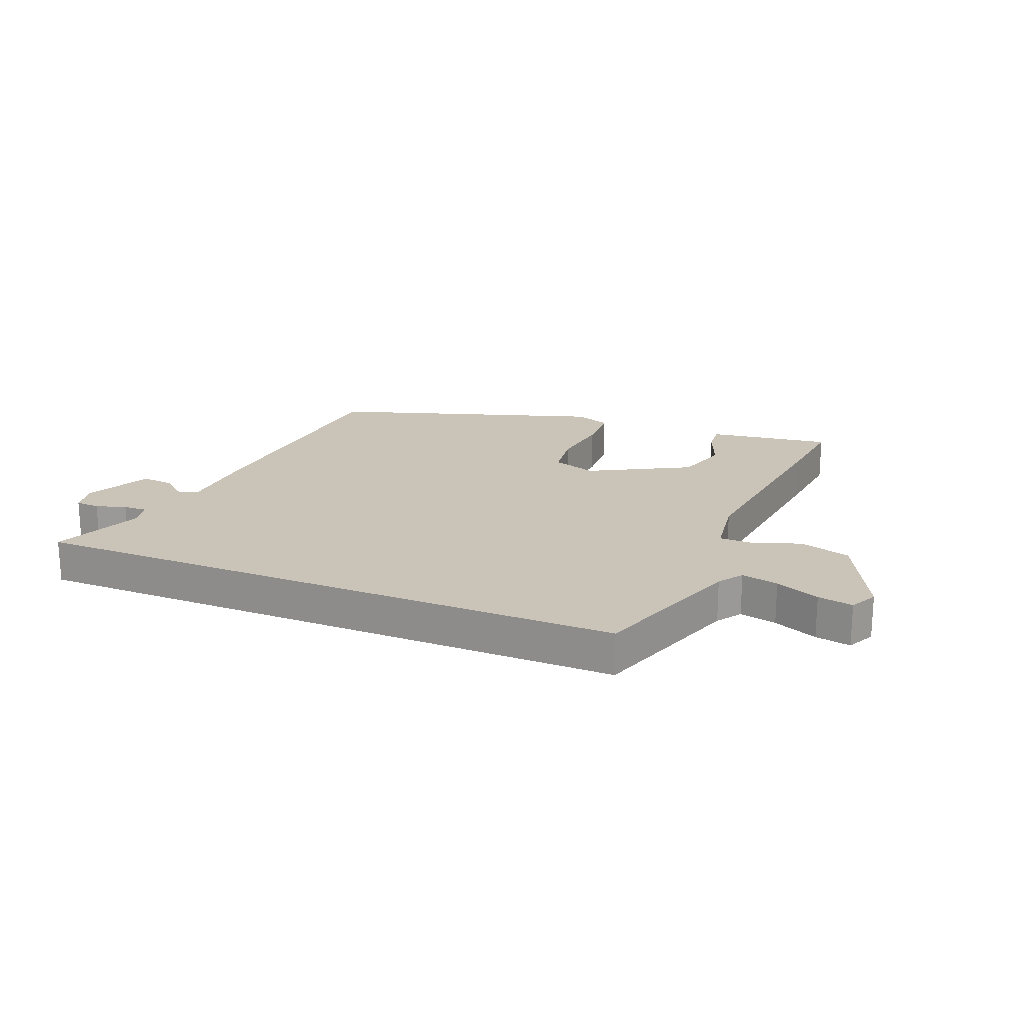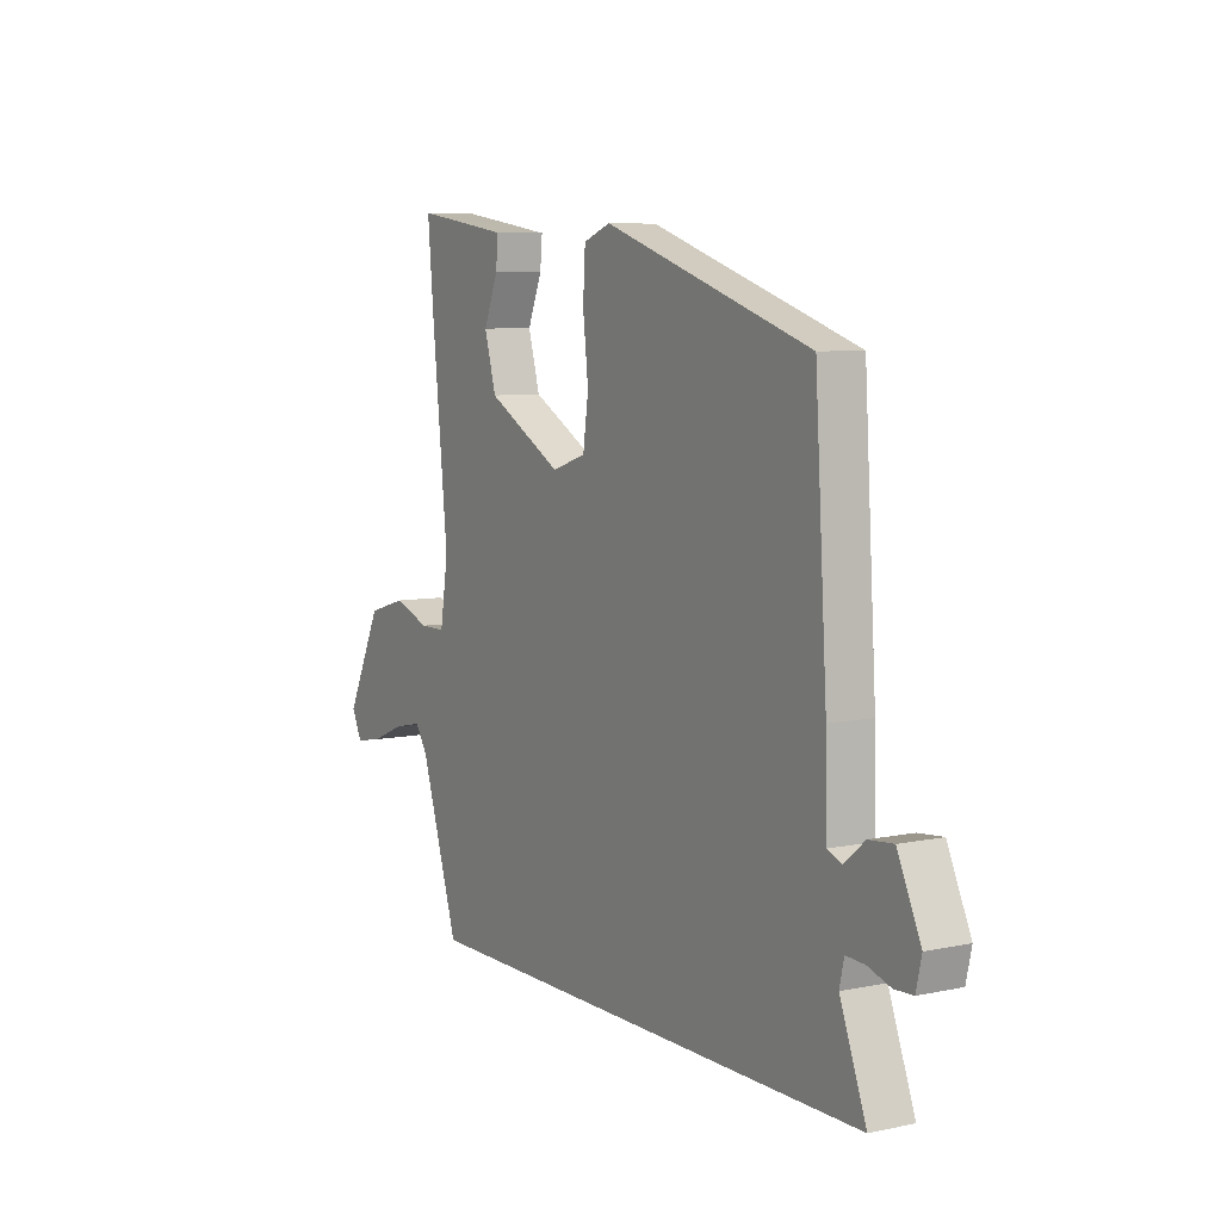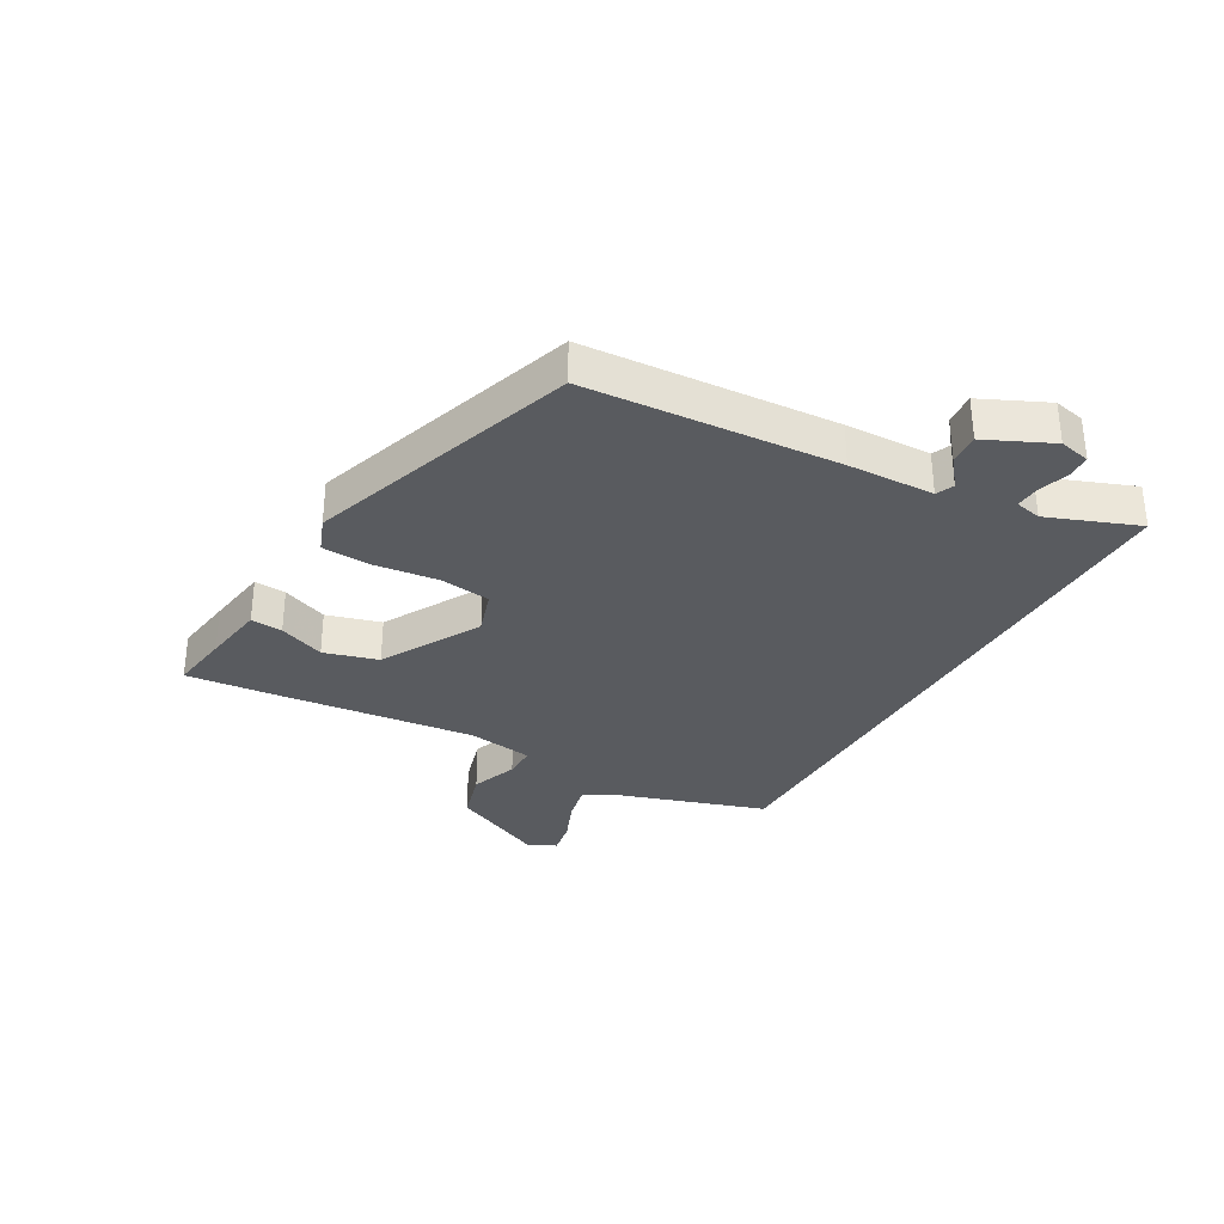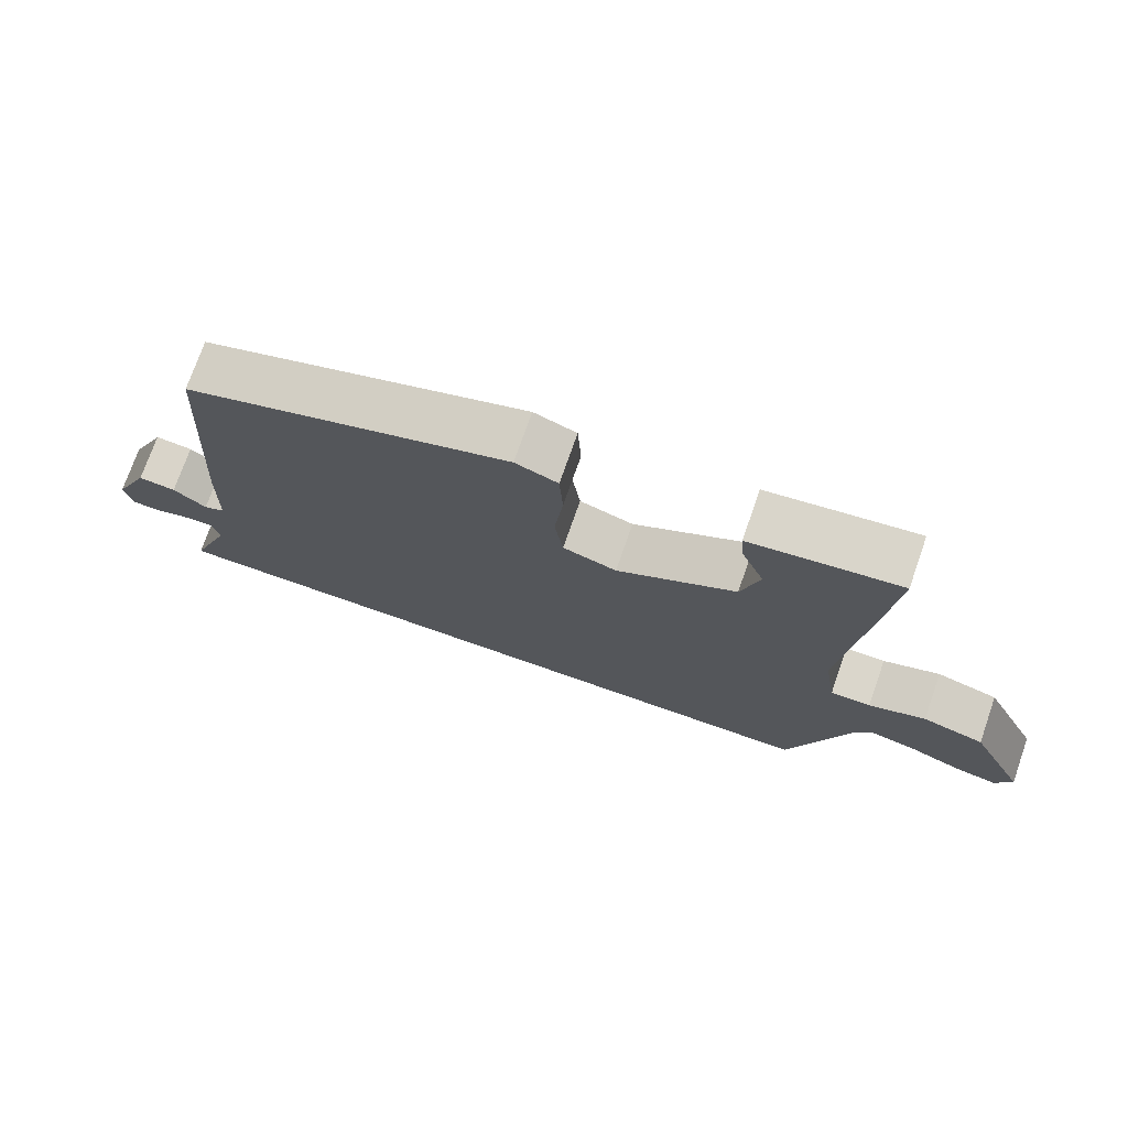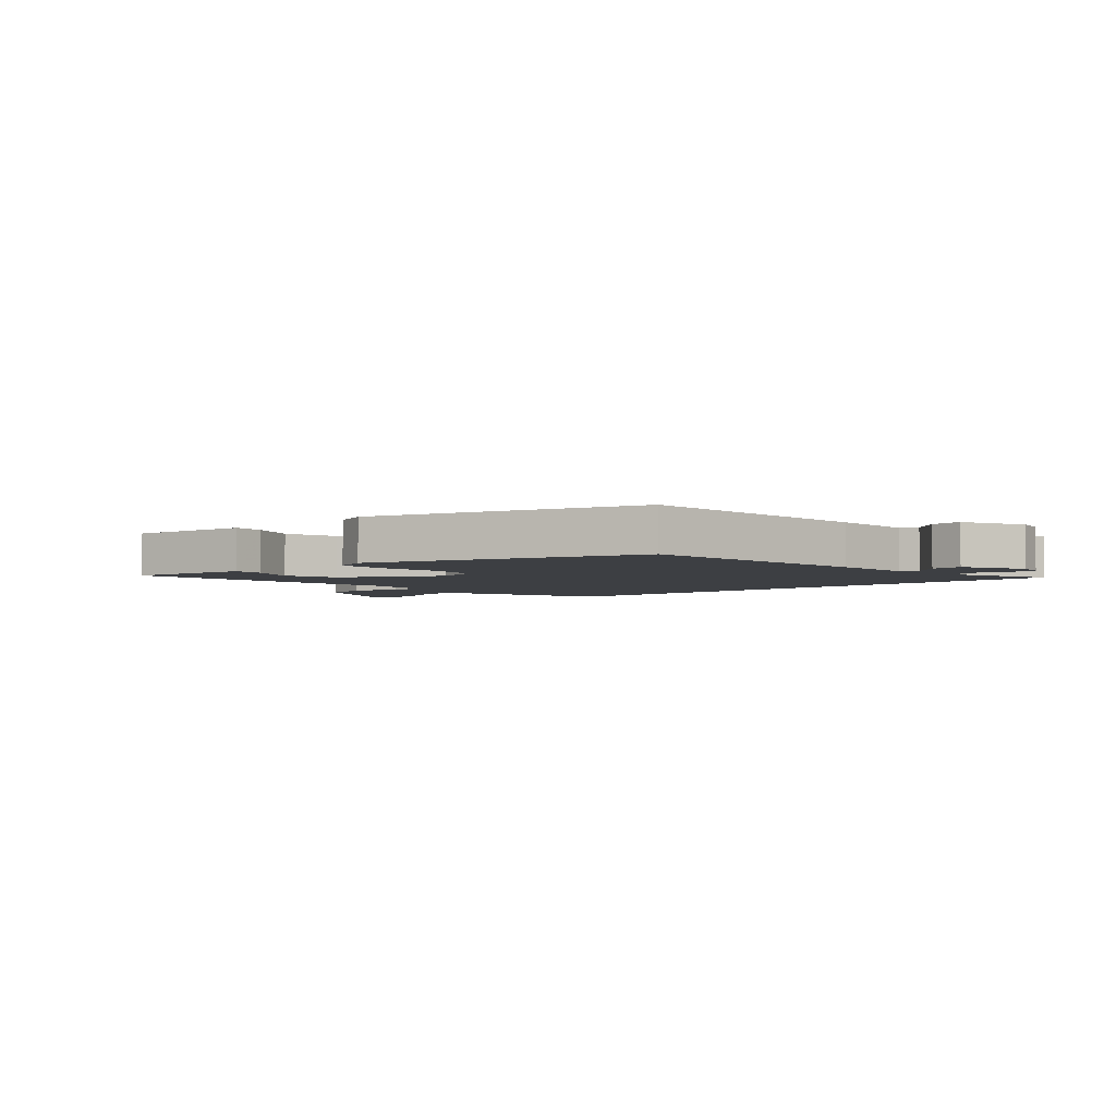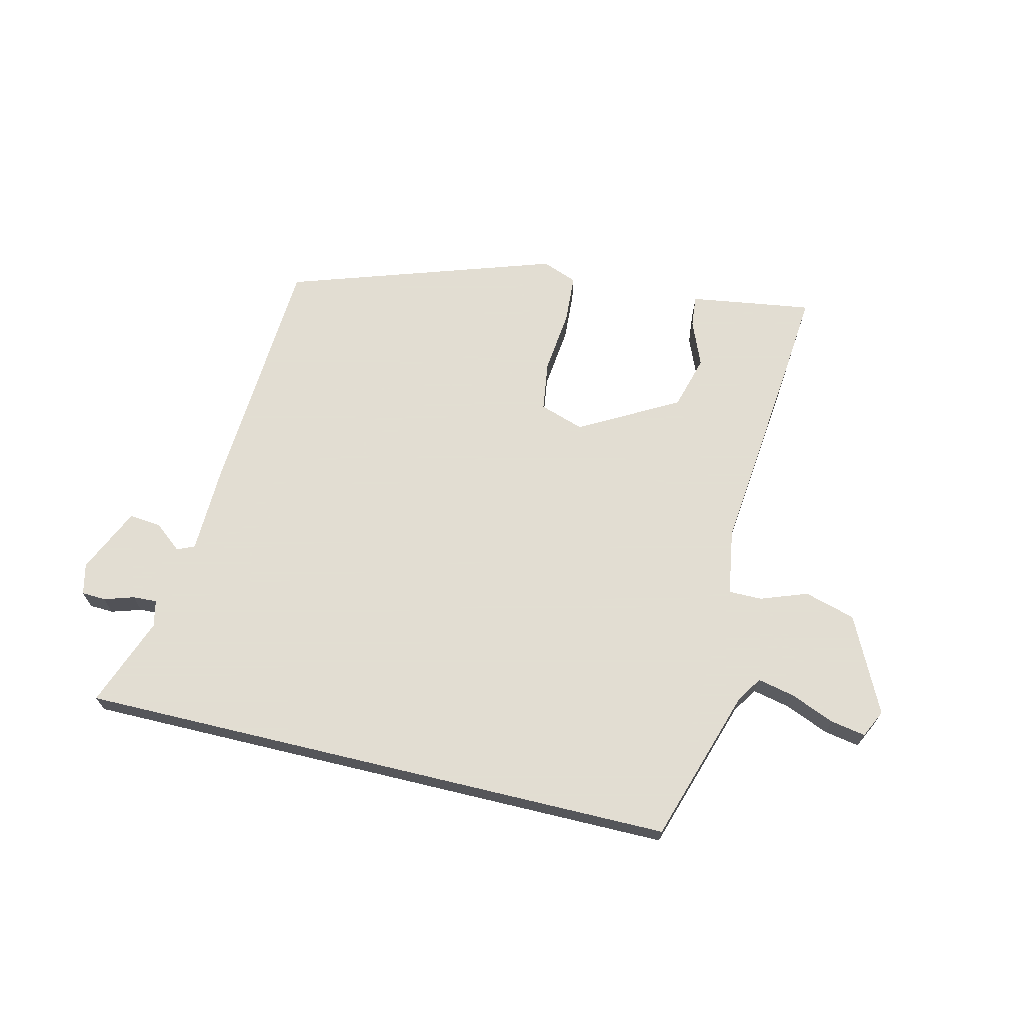
<metadata>
{"format":"obj","ext":"obj","renderer":"f3d","projection":"perspective","resolution":1024,"background":"white","views":[{"elev":20.0,"azim":-157.4,"up":"+Y"},{"elev":7.3,"azim":59.1,"up":"+Z"},{"elev":-32.1,"azim":60.6,"up":"+Y"},{"elev":74.0,"azim":-160.7,"up":"+Z"},{"elev":-3.8,"azim":42.2,"up":"+Y"},{"elev":68.1,"azim":-166.5,"up":"+Y"}]}
</metadata>
<code>
v -0.493 0.07 0.418
v -0.506 0.07 0.562
v -0.403 0.07 0.547
v -0.296 0.07 0.531
v -0.301 0.07 0.477
v -0.333 0.07 0.399
v -0.307 0.07 0.307
v -0.139 0.07 0.214
v -0.063 0.07 0.239
v -0.051 0.07 0.325
v -0.063 0.07 0.431
v -0.058 0.07 0.516
v 0.002 0.07 0.539
v 0.462 0.07 0.387
v 0.489 0.07 -0.038
v 0.493 0.07 -0.184
v 0.523 0.07 -0.197
v 0.57 0.07 -0.159
v 0.624 0.07 -0.154
v 0.675 0.07 -0.265
v 0.663 0.07 -0.318
v 0.622 0.07 -0.32
v 0.571 0.07 -0.304
v 0.53 0.07 -0.302
v 0.52 0.07 -0.347
v 0.578 0.07 -0.5
v -0.445 0.07 -0.5
v -0.53 0.07 -0.235
v -0.558 0.07 -0.193
v -0.621 0.07 -0.207
v -0.696 0.07 -0.238
v -0.756 0.07 -0.249
v -0.779 0.07 -0.202
v -0.699 0.07 -0.038
v -0.612 0.07 -0.013
v -0.532 0.07 -0.042
v -0.475 0.07 -0.042
v -0.457 0.07 0.071
v -0.493 0 0.418
v -0.506 0 0.562
v -0.403 0 0.547
v -0.296 0 0.531
v -0.301 0 0.477
v -0.333 0 0.399
v -0.307 0 0.307
v -0.139 0 0.214
v -0.063 0 0.239
v -0.051 0 0.325
v -0.063 0 0.431
v -0.058 0 0.516
v 0.002 0 0.539
v 0.462 0 0.387
v 0.489 0 -0.038
v 0.493 0 -0.184
v 0.523 0 -0.197
v 0.57 0 -0.159
v 0.624 0 -0.154
v 0.675 0 -0.265
v 0.663 0 -0.318
v 0.622 0 -0.32
v 0.571 0 -0.304
v 0.53 0 -0.302
v 0.52 0 -0.347
v 0.578 0 -0.5
v -0.445 0 -0.5
v -0.53 0 -0.235
v -0.558 0 -0.193
v -0.621 0 -0.207
v -0.696 0 -0.238
v -0.756 0 -0.249
v -0.779 0 -0.202
v -0.699 0 -0.038
v -0.612 0 -0.013
v -0.532 0 -0.042
v -0.475 0 -0.042
v -0.457 0 0.071
f 34 35 36
f 33 34 36
f 32 33 36
f 31 32 36
f 30 31 36
f 29 30 36 37
f 28 29 37
f 27 28 37
f 26 27 37
f 25 26 37
f 24 25 37 38
f 21 22 23
f 20 21 23
f 19 20 23
f 18 19 23
f 17 18 23
f 23 24 38
f 17 23 38
f 16 17 38
f 14 15 16
f 13 14 16
f 12 13 16
f 11 12 16
f 10 11 16
f 9 10 16
f 8 9 16 38
f 4 5 6
f 3 4 6
f 2 3 6
f 1 2 6
f 1 6 7
f 38 1 7
f 7 8 38
f 74 73 72
f 74 72 71
f 74 71 70
f 74 70 69
f 74 69 68
f 75 74 68 67
f 75 67 66
f 75 66 65
f 75 65 64
f 75 64 63
f 76 75 63 62
f 61 60 59
f 61 59 58
f 61 58 57
f 61 57 56
f 61 56 55
f 76 62 61
f 76 61 55
f 76 55 54
f 54 53 52
f 54 52 51
f 54 51 50
f 54 50 49
f 54 49 48
f 54 48 47
f 76 54 47 46
f 44 43 42
f 44 42 41
f 44 41 40
f 44 40 39
f 45 44 39
f 45 39 76
f 76 46 45
f 1 39 40 2
f 2 40 41 3
f 3 41 42 4
f 4 42 43 5
f 5 43 44 6
f 6 44 45 7
f 7 45 46 8
f 8 46 47 9
f 9 47 48 10
f 10 48 49 11
f 11 49 50 12
f 12 50 51 13
f 13 51 52 14
f 14 52 53 15
f 15 53 54 16
f 16 54 55 17
f 17 55 56 18
f 18 56 57 19
f 19 57 58 20
f 20 58 59 21
f 21 59 60 22
f 22 60 61 23
f 23 61 62 24
f 24 62 63 25
f 25 63 64 26
f 26 64 65 27
f 27 65 66 28
f 28 66 67 29
f 29 67 68 30
f 30 68 69 31
f 31 69 70 32
f 32 70 71 33
f 33 71 72 34
f 34 72 73 35
f 35 73 74 36
f 36 74 75 37
f 37 75 76 38
f 38 76 39 1

</code>
